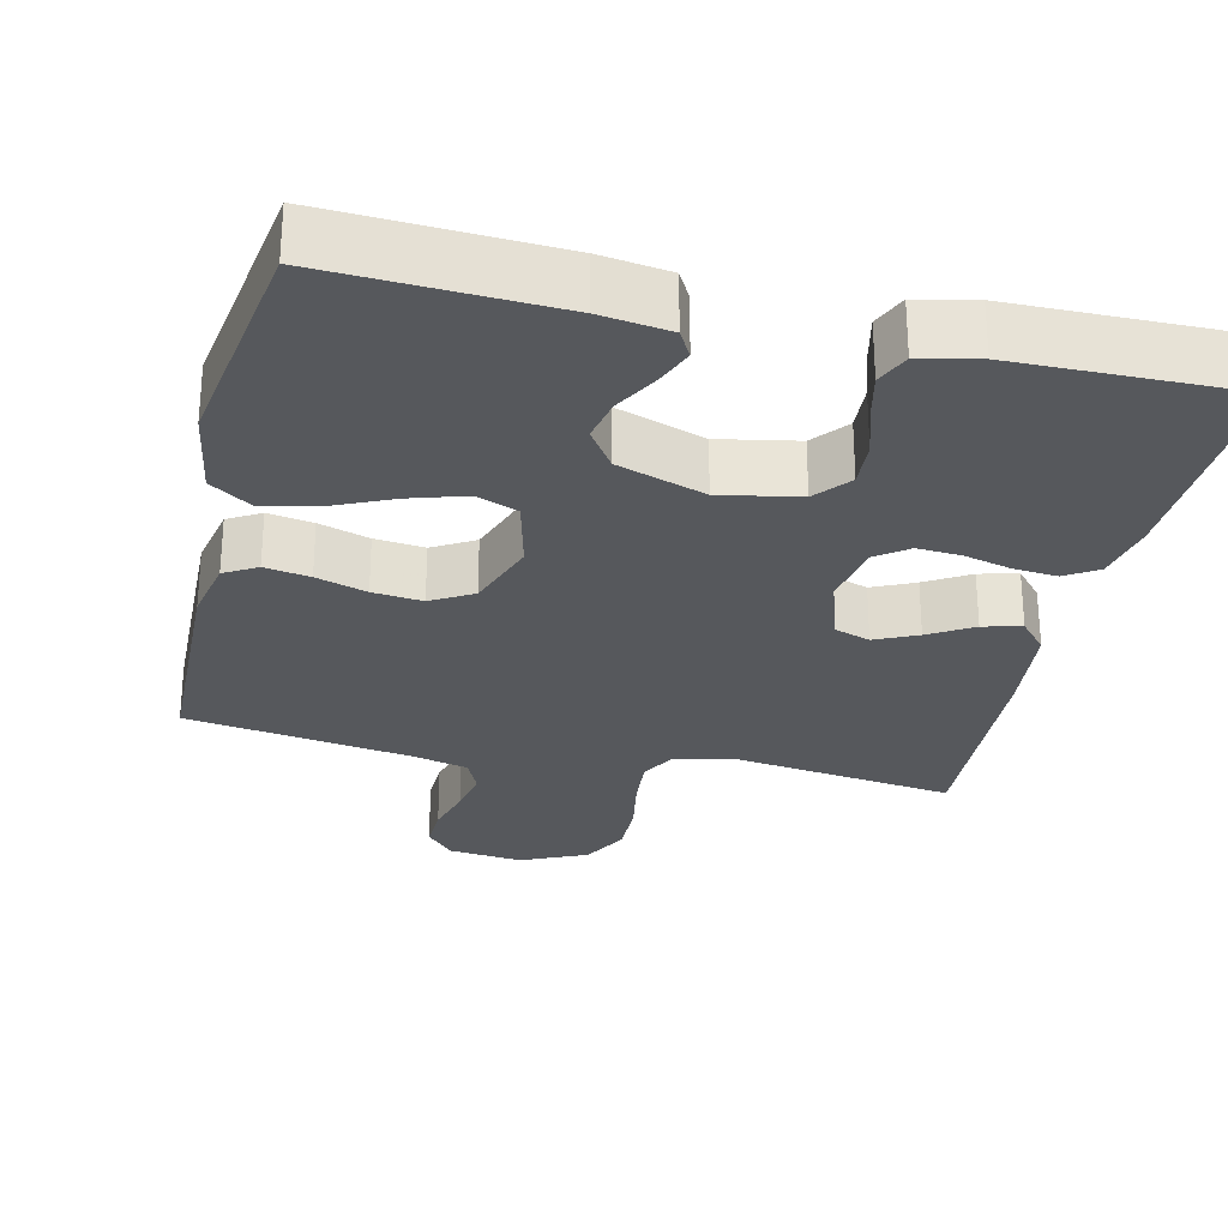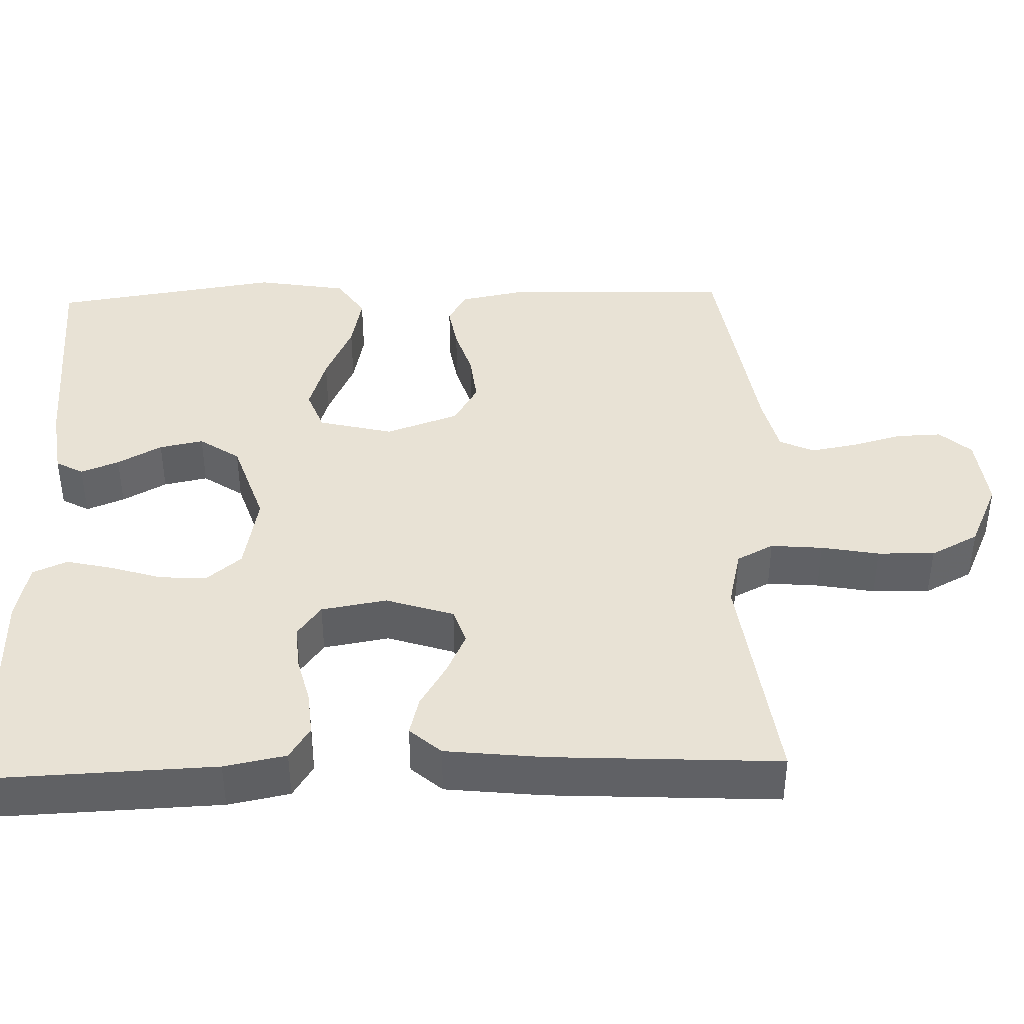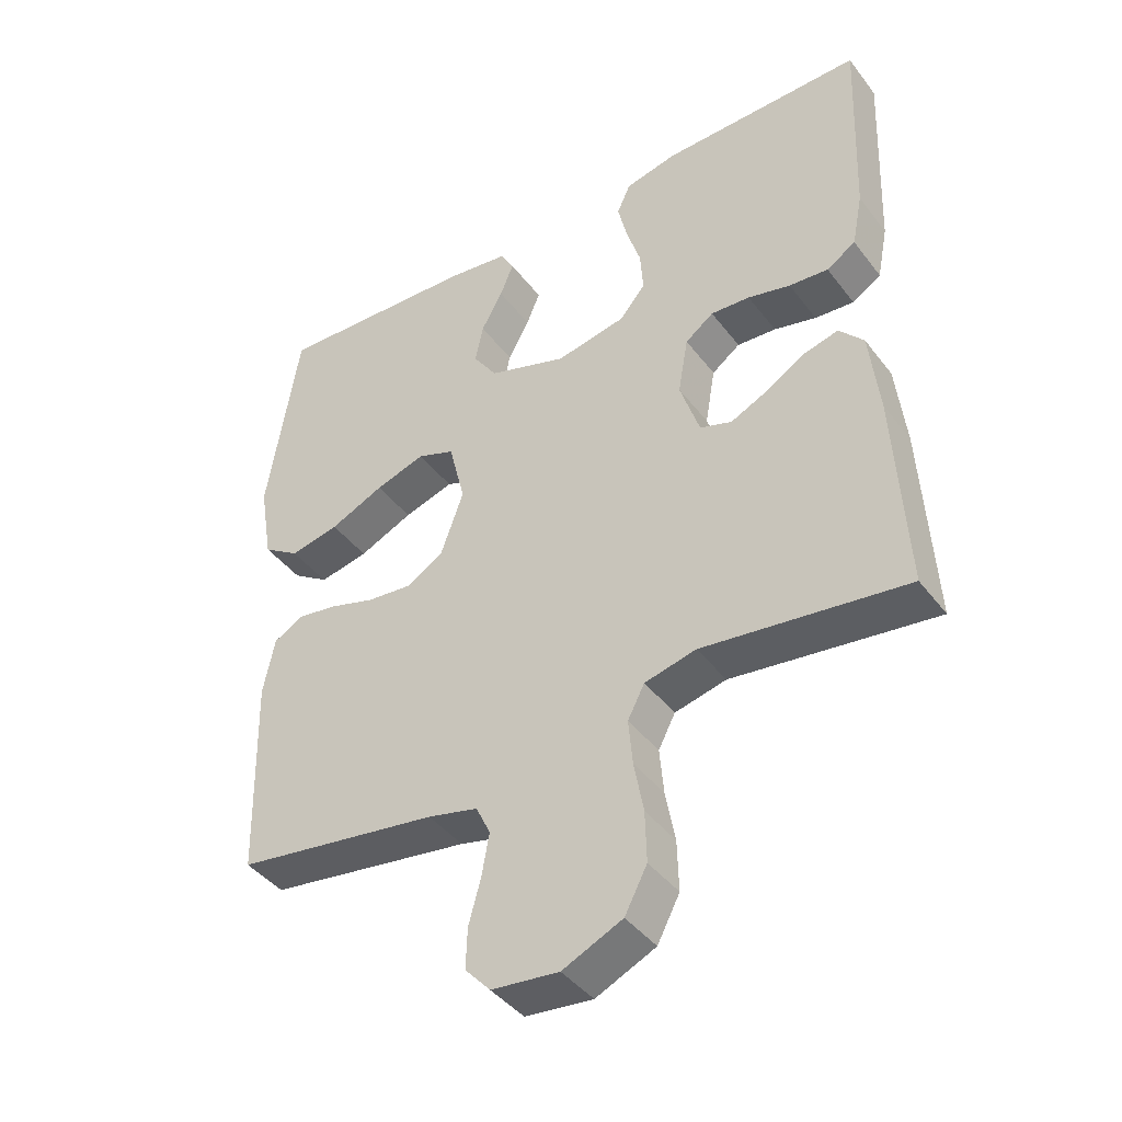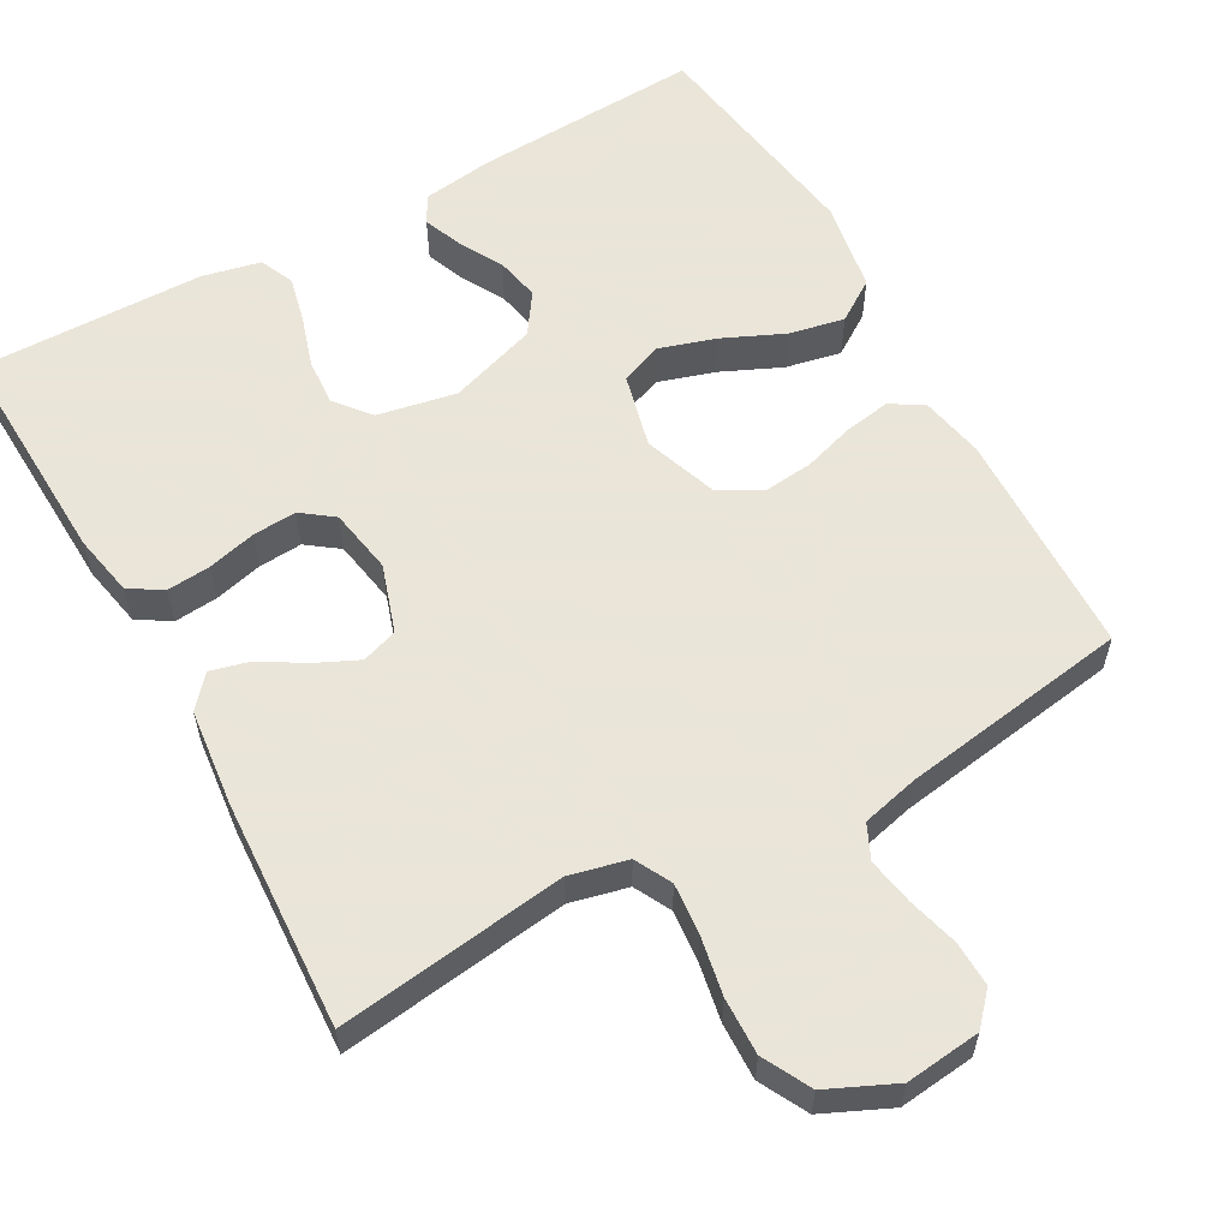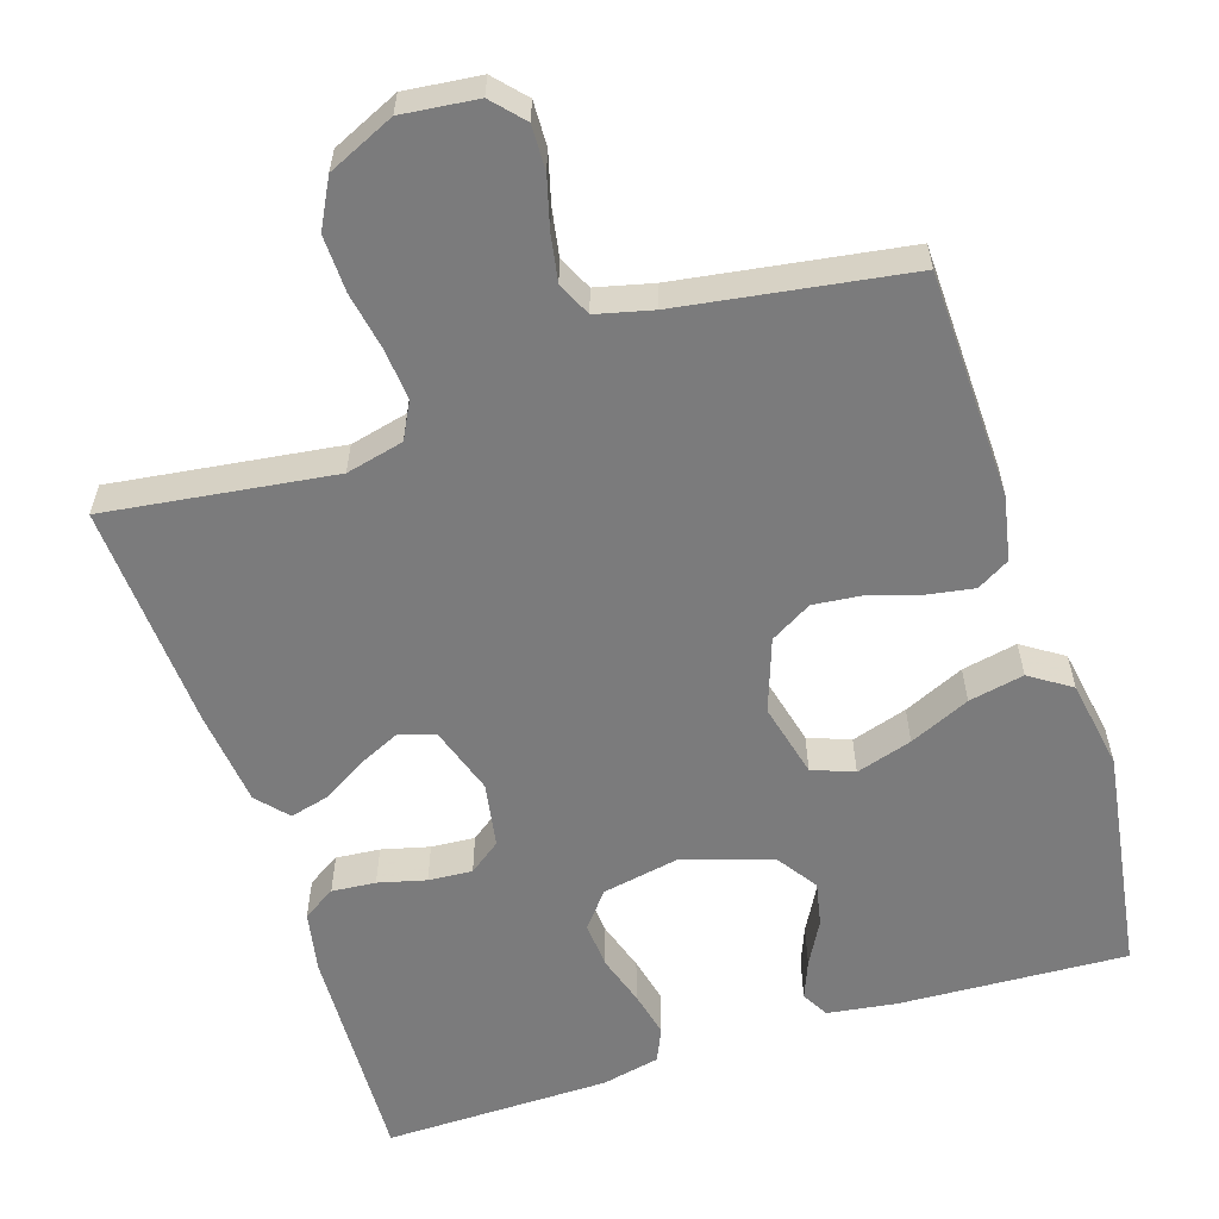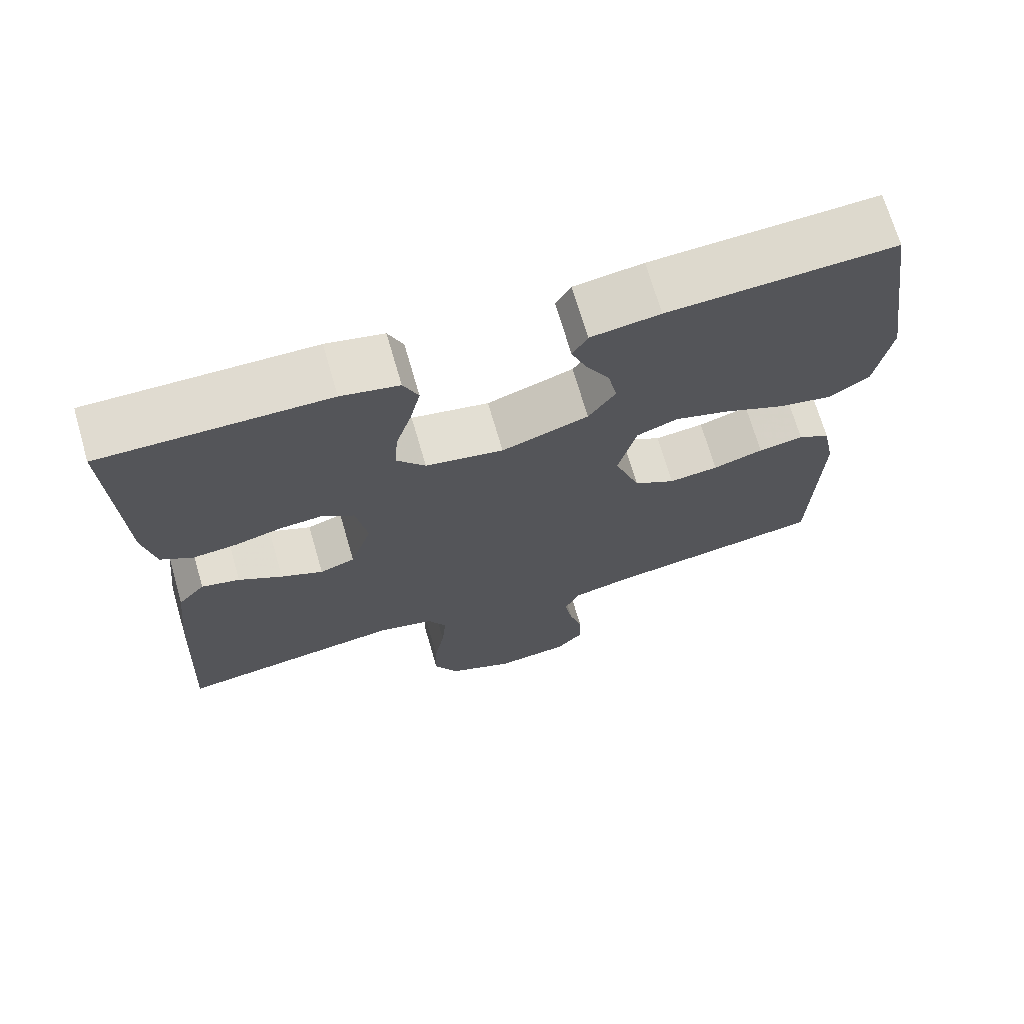
<metadata>
{"format":"obj","ext":"obj","renderer":"f3d","projection":"perspective","resolution":1024,"background":"white","views":[{"elev":-27.9,"azim":-13.1,"up":"+Y"},{"elev":40.8,"azim":88.3,"up":"+Y"},{"elev":-42.4,"azim":34.2,"up":"+Z"},{"elev":58.6,"azim":150.9,"up":"+Y"},{"elev":-58.5,"azim":-162.1,"up":"+Y"},{"elev":70.3,"azim":163.8,"up":"+Z"}]}
</metadata>
<code>
v -0.5 0.07 0.5
v -0.2 0.07 0.485
v -0.108 0.07 0.472
v -0.088 0.07 0.436
v -0.108 0.07 0.386
v -0.14 0.07 0.328
v -0.152 0.07 0.27
v -0.116 0.07 0.217
v 0 0.07 0.178
v 0.104 0.07 0.198
v 0.142 0.07 0.244
v 0.138 0.07 0.306
v 0.117 0.07 0.373
v 0.103 0.07 0.434
v 0.123 0.07 0.479
v 0.2 0.07 0.496
v 0.5 0.07 0.5
v 0.488 0.07 0.2
v 0.472 0.07 0.119
v 0.429 0.07 0.092
v 0.371 0.07 0.097
v 0.308 0.07 0.113
v 0.25 0.07 0.117
v 0.208 0.07 0.086
v 0.193 0.07 0
v 0.222 0.07 -0.089
v 0.269 0.07 -0.105
v 0.325 0.07 -0.079
v 0.383 0.07 -0.044
v 0.434 0.07 -0.031
v 0.47 0.07 -0.072
v 0.484 0.07 -0.2
v 0.5 0.07 -0.5
v 0.2 0.07 -0.46
v 0.124 0.07 -0.478
v 0.099 0.07 -0.526
v 0.105 0.07 -0.594
v 0.119 0.07 -0.67
v 0.121 0.07 -0.745
v 0.088 0.07 -0.808
v 0 0.07 -0.848
v -0.099 0.07 -0.837
v -0.136 0.07 -0.796
v -0.134 0.07 -0.737
v -0.116 0.07 -0.671
v -0.105 0.07 -0.609
v -0.126 0.07 -0.564
v -0.2 0.07 -0.546
v -0.5 0.07 -0.5
v -0.508 0.07 -0.2
v -0.491 0.07 -0.115
v -0.448 0.07 -0.09
v -0.388 0.07 -0.1
v -0.321 0.07 -0.121
v -0.255 0.07 -0.128
v -0.2 0.07 -0.096
v -0.166 0.07 0
v -0.19 0.07 0.098
v -0.245 0.07 0.119
v -0.319 0.07 0.096
v -0.399 0.07 0.06
v -0.472 0.07 0.045
v -0.526 0.07 0.081
v -0.546 0.07 0.2
v -0.5 0 0.5
v -0.2 0 0.485
v -0.108 0 0.472
v -0.088 0 0.436
v -0.108 0 0.386
v -0.14 0 0.328
v -0.152 0 0.27
v -0.116 0 0.217
v 0 0 0.178
v 0.104 0 0.198
v 0.142 0 0.244
v 0.138 0 0.306
v 0.117 0 0.373
v 0.103 0 0.434
v 0.123 0 0.479
v 0.2 0 0.496
v 0.5 0 0.5
v 0.488 0 0.2
v 0.472 0 0.119
v 0.429 0 0.092
v 0.371 0 0.097
v 0.308 0 0.113
v 0.25 0 0.117
v 0.208 0 0.086
v 0.193 0 0
v 0.222 0 -0.089
v 0.269 0 -0.105
v 0.325 0 -0.079
v 0.383 0 -0.044
v 0.434 0 -0.031
v 0.47 0 -0.072
v 0.484 0 -0.2
v 0.5 0 -0.5
v 0.2 0 -0.46
v 0.124 0 -0.478
v 0.099 0 -0.526
v 0.105 0 -0.594
v 0.119 0 -0.67
v 0.121 0 -0.745
v 0.088 0 -0.808
v 0 0 -0.848
v -0.099 0 -0.837
v -0.136 0 -0.796
v -0.134 0 -0.737
v -0.116 0 -0.671
v -0.105 0 -0.609
v -0.126 0 -0.564
v -0.2 0 -0.546
v -0.5 0 -0.5
v -0.508 0 -0.2
v -0.491 0 -0.115
v -0.448 0 -0.09
v -0.388 0 -0.1
v -0.321 0 -0.121
v -0.255 0 -0.128
v -0.2 0 -0.096
v -0.166 0 0
v -0.19 0 0.098
v -0.245 0 0.119
v -0.319 0 0.096
v -0.399 0 0.06
v -0.472 0 0.045
v -0.526 0 0.081
v -0.546 0 0.2
f 4 5 6
f 3 4 6
f 2 3 6
f 1 2 6
f 64 1 6
f 63 64 6
f 62 63 6
f 61 62 6
f 60 61 6
f 59 60 6 7
f 58 59 7 8
f 57 58 8 9
f 56 57 9 10
f 52 53 54
f 51 52 54
f 50 51 54
f 49 50 54
f 48 49 54
f 47 48 54 55
f 46 47 55 56
f 43 44 45
f 42 43 45
f 41 42 45
f 40 41 45
f 39 40 45
f 38 39 45
f 37 38 45
f 36 37 45 46
f 46 56 10
f 36 46 10
f 35 36 10
f 32 33 34
f 31 32 34
f 30 31 34
f 29 30 34
f 28 29 34
f 27 28 34 35
f 20 21 22
f 19 20 22
f 18 19 22
f 17 18 22
f 16 17 22
f 15 16 22
f 14 15 22
f 13 14 22
f 12 13 22
f 11 12 22 23
f 10 11 23 24
f 26 27 35
f 25 26 35 10
f 10 24 25
f 70 69 68
f 70 68 67
f 70 67 66
f 70 66 65
f 70 65 128
f 70 128 127
f 70 127 126
f 70 126 125
f 70 125 124
f 71 70 124 123
f 72 71 123 122
f 73 72 122 121
f 74 73 121 120
f 118 117 116
f 118 116 115
f 118 115 114
f 118 114 113
f 118 113 112
f 119 118 112 111
f 120 119 111 110
f 109 108 107
f 109 107 106
f 109 106 105
f 109 105 104
f 109 104 103
f 109 103 102
f 109 102 101
f 110 109 101 100
f 74 120 110
f 74 110 100
f 74 100 99
f 98 97 96
f 98 96 95
f 98 95 94
f 98 94 93
f 98 93 92
f 99 98 92 91
f 86 85 84
f 86 84 83
f 86 83 82
f 86 82 81
f 86 81 80
f 86 80 79
f 86 79 78
f 86 78 77
f 86 77 76
f 87 86 76 75
f 88 87 75 74
f 99 91 90
f 74 99 90 89
f 89 88 74
f 1 65 66 2
f 2 66 67 3
f 3 67 68 4
f 4 68 69 5
f 5 69 70 6
f 6 70 71 7
f 7 71 72 8
f 8 72 73 9
f 9 73 74 10
f 10 74 75 11
f 11 75 76 12
f 12 76 77 13
f 13 77 78 14
f 14 78 79 15
f 15 79 80 16
f 16 80 81 17
f 17 81 82 18
f 18 82 83 19
f 19 83 84 20
f 20 84 85 21
f 21 85 86 22
f 22 86 87 23
f 23 87 88 24
f 24 88 89 25
f 25 89 90 26
f 26 90 91 27
f 27 91 92 28
f 28 92 93 29
f 29 93 94 30
f 30 94 95 31
f 31 95 96 32
f 32 96 97 33
f 33 97 98 34
f 34 98 99 35
f 35 99 100 36
f 36 100 101 37
f 37 101 102 38
f 38 102 103 39
f 39 103 104 40
f 40 104 105 41
f 41 105 106 42
f 42 106 107 43
f 43 107 108 44
f 44 108 109 45
f 45 109 110 46
f 46 110 111 47
f 47 111 112 48
f 48 112 113 49
f 49 113 114 50
f 50 114 115 51
f 51 115 116 52
f 52 116 117 53
f 53 117 118 54
f 54 118 119 55
f 55 119 120 56
f 56 120 121 57
f 57 121 122 58
f 58 122 123 59
f 59 123 124 60
f 60 124 125 61
f 61 125 126 62
f 62 126 127 63
f 63 127 128 64
f 64 128 65 1

</code>
